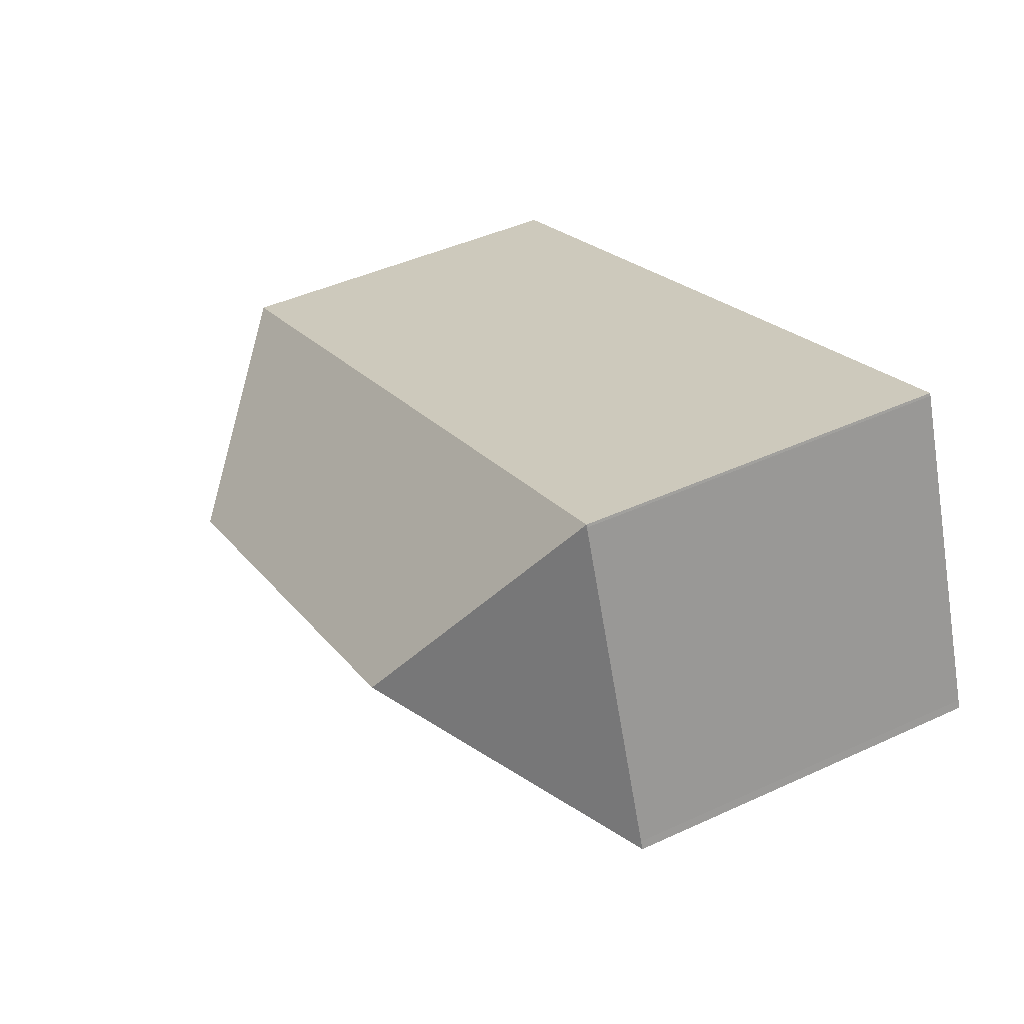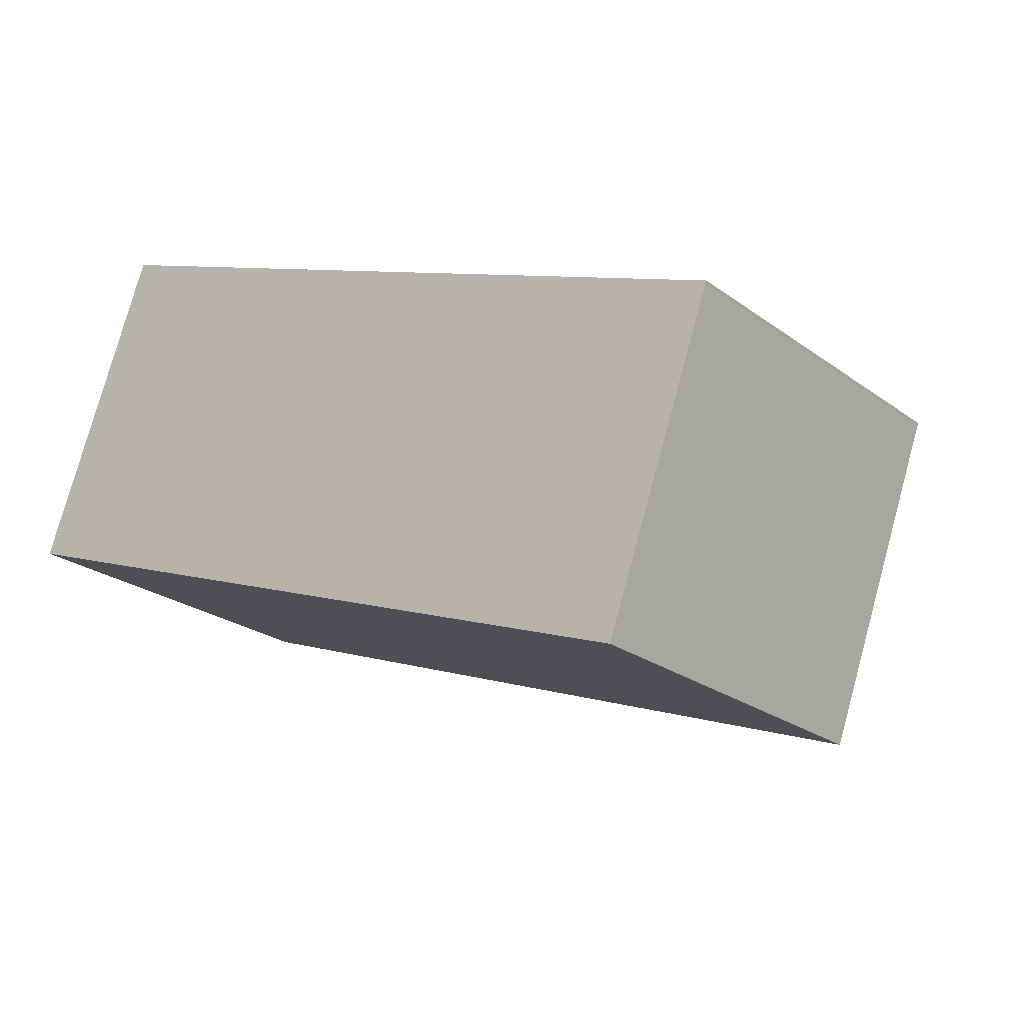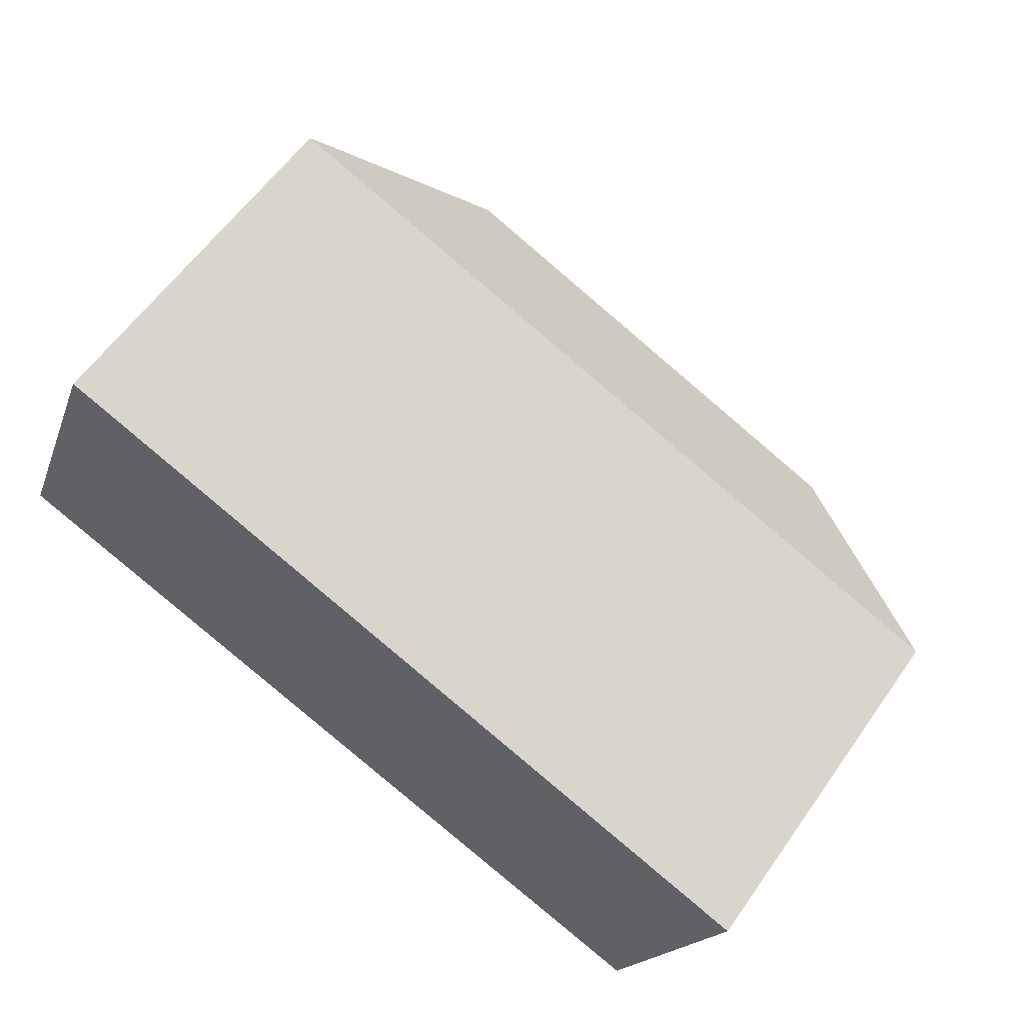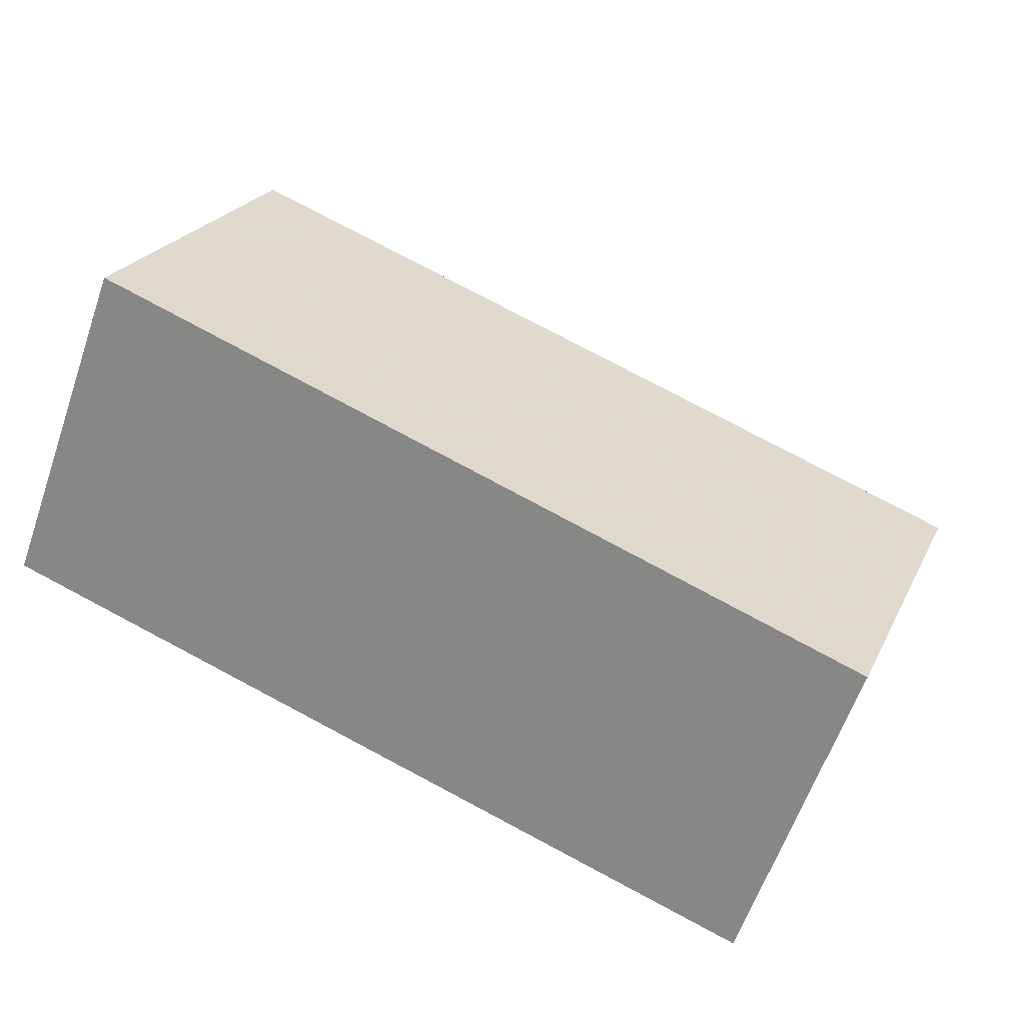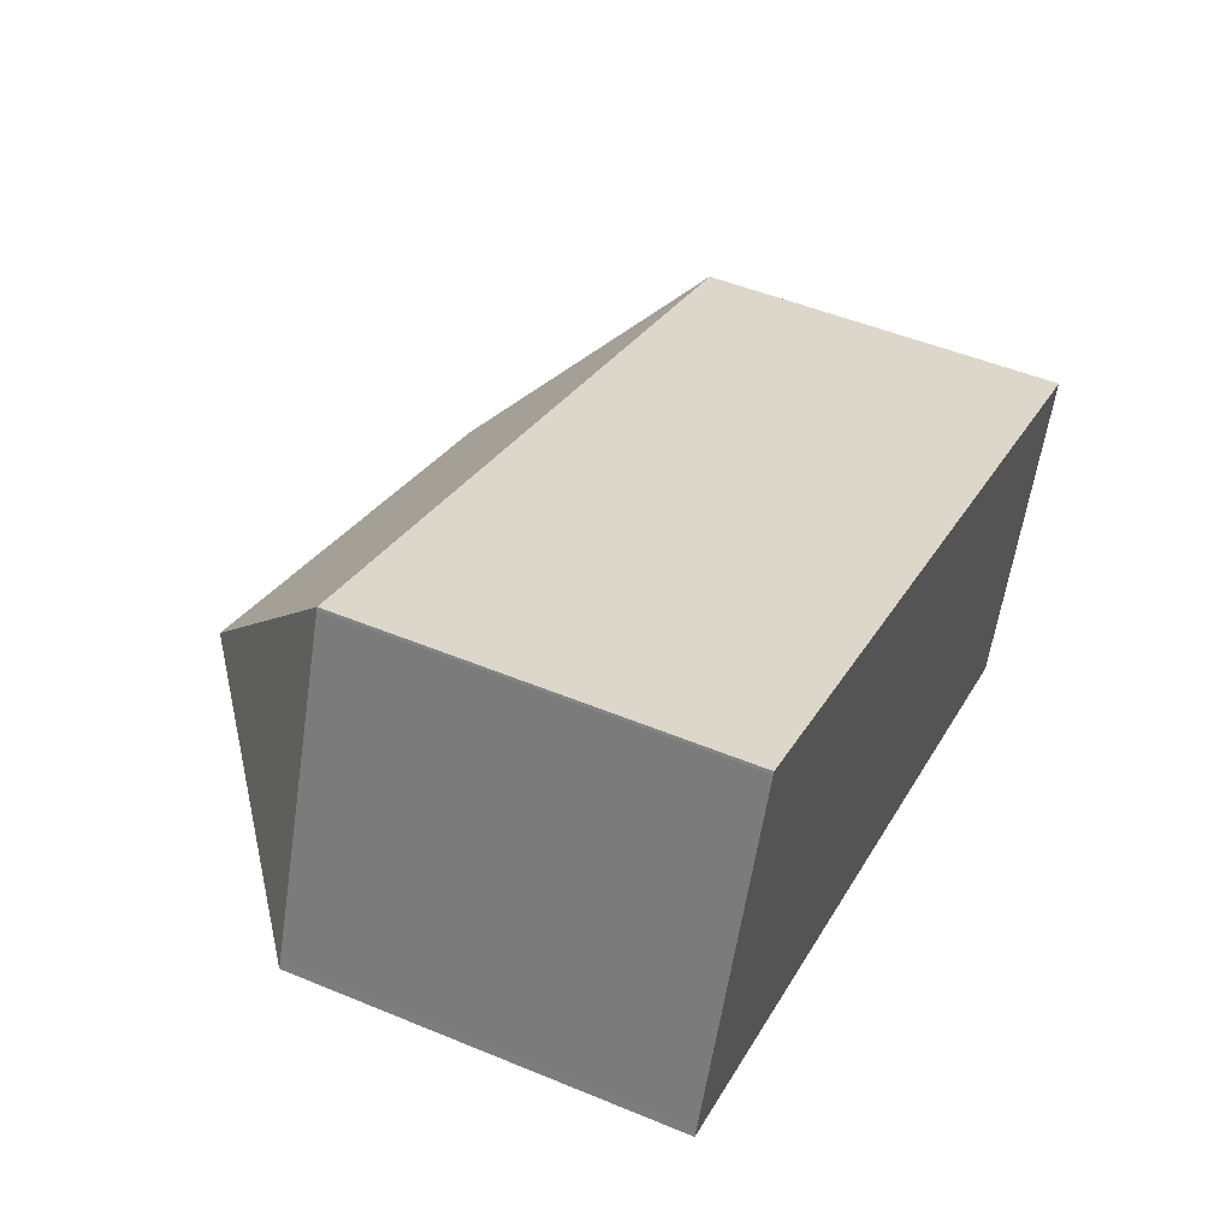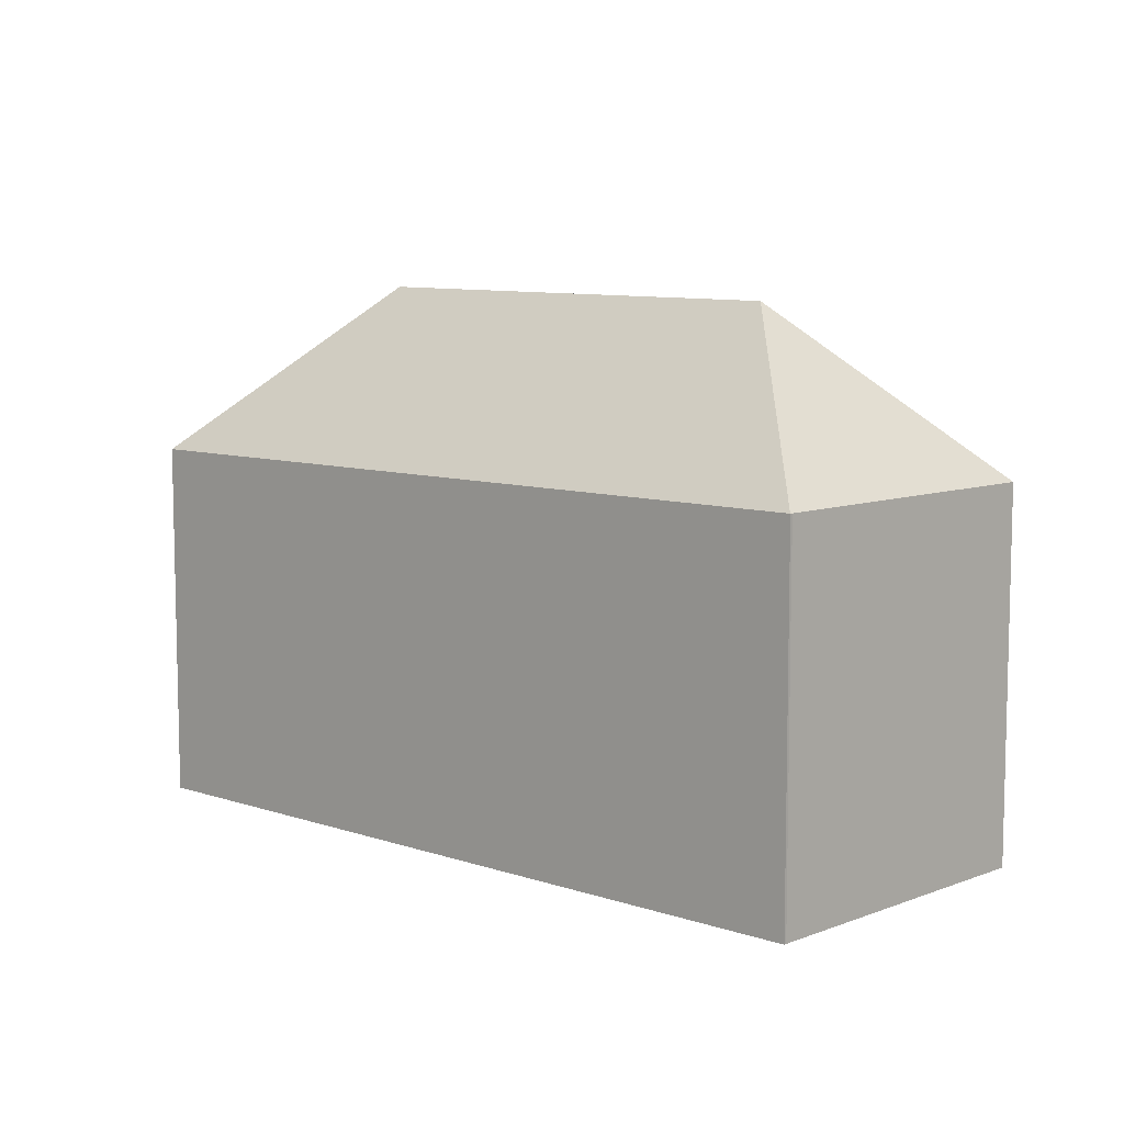
<metadata>
{"format":"obj","ext":"obj","renderer":"f3d","projection":"perspective","resolution":1024,"background":"white","views":[{"elev":44.2,"azim":-118.3,"up":"+Z"},{"elev":-23.6,"azim":39.5,"up":"+Z"},{"elev":59.5,"azim":34.9,"up":"+Z"},{"elev":22.6,"azim":20.2,"up":"+Z"},{"elev":49.6,"azim":-65.4,"up":"+Z"},{"elev":8.3,"azim":63.9,"up":"+Y"}]}
</metadata>
<code>
v 3.148 -0.01832 0.311
v 3.144 -0.02111 0.3093
v 3.145 -0.02111 0.312
v 3.394 -0.02111 0.2167
v 3.392 -0.01834 0.2203
v 3.395 -0.02111 0.2194
v 3.183 -0.02111 0.4139
v 3.184 -0.02017 0.4127
v 3.183 -0.02111 0.413
v 3.215 0.03427 0.3419
v 3.215 0.03427 0.3419
v 3.215 0.03427 0.3419
v 3.218 0.03427 0.3411
v 3.215 0.03427 0.3419
v 3.362 0.03294 0.2863
v 3.395 -0.1404 0.2194
v 3.394 -0.1404 0.2167
v 3.394 -0.02111 0.2167
v 3.395 -0.02111 0.2194
v 3.394 -0.1404 0.2167
v 3.144 -0.1404 0.3093
v 3.144 -0.02111 0.3093
v 3.394 -0.02111 0.2167
v 3.144 -0.02111 0.3093
v 3.144 -0.1404 0.3093
v 3.145 -0.1404 0.312
v 3.145 -0.02111 0.312
v 3.183 -0.1404 0.413
v 3.183 -0.1404 0.4139
v 3.429 -0.02019 0.317
v 3.43 -0.02111 0.3167
v 3.431 -0.02111 0.3175
v 3.43 -0.1404 0.3167
v 3.183 -0.1404 0.4139
v 3.183 -0.1404 0.413
v 3.145 -0.1404 0.312
v 3.144 -0.1404 0.3093
v 3.394 -0.1404 0.2167
v 3.395 -0.1404 0.2194
v 3.43 -0.1404 0.3167
v 3.431 -0.1404 0.3175
v 3.183 -0.02111 0.4139
v 3.183 -0.1404 0.4139
v 3.431 -0.1404 0.3175
v 3.431 -0.02111 0.3175
f 1 2 3
f 4 5 6
f 7 8 9
f 1 3 9
f 1 9 8
f 1 8 10
f 1 10 11
f 12 13 14
f 11 13 15
f 1 11 15
f 1 15 5
f 2 1 5
f 2 5 4
f 16 17 18
f 16 18 19
f 20 21 22
f 20 22 23
f 24 25 26
f 24 26 27
f 28 9 3
f 28 3 26
f 7 9 28
f 7 28 29
f 30 31 6
f 30 6 5
f 30 5 15
f 15 13 10
f 15 10 8
f 30 15 8
f 32 30 7
f 7 30 8
f 16 6 31
f 16 31 33
f 34 35 36
f 36 37 38
f 34 36 38
f 34 38 39
f 34 39 40
f 41 34 40
f 42 43 44
f 42 44 45
f 30 32 31
f 31 32 41
f 31 41 33

</code>
